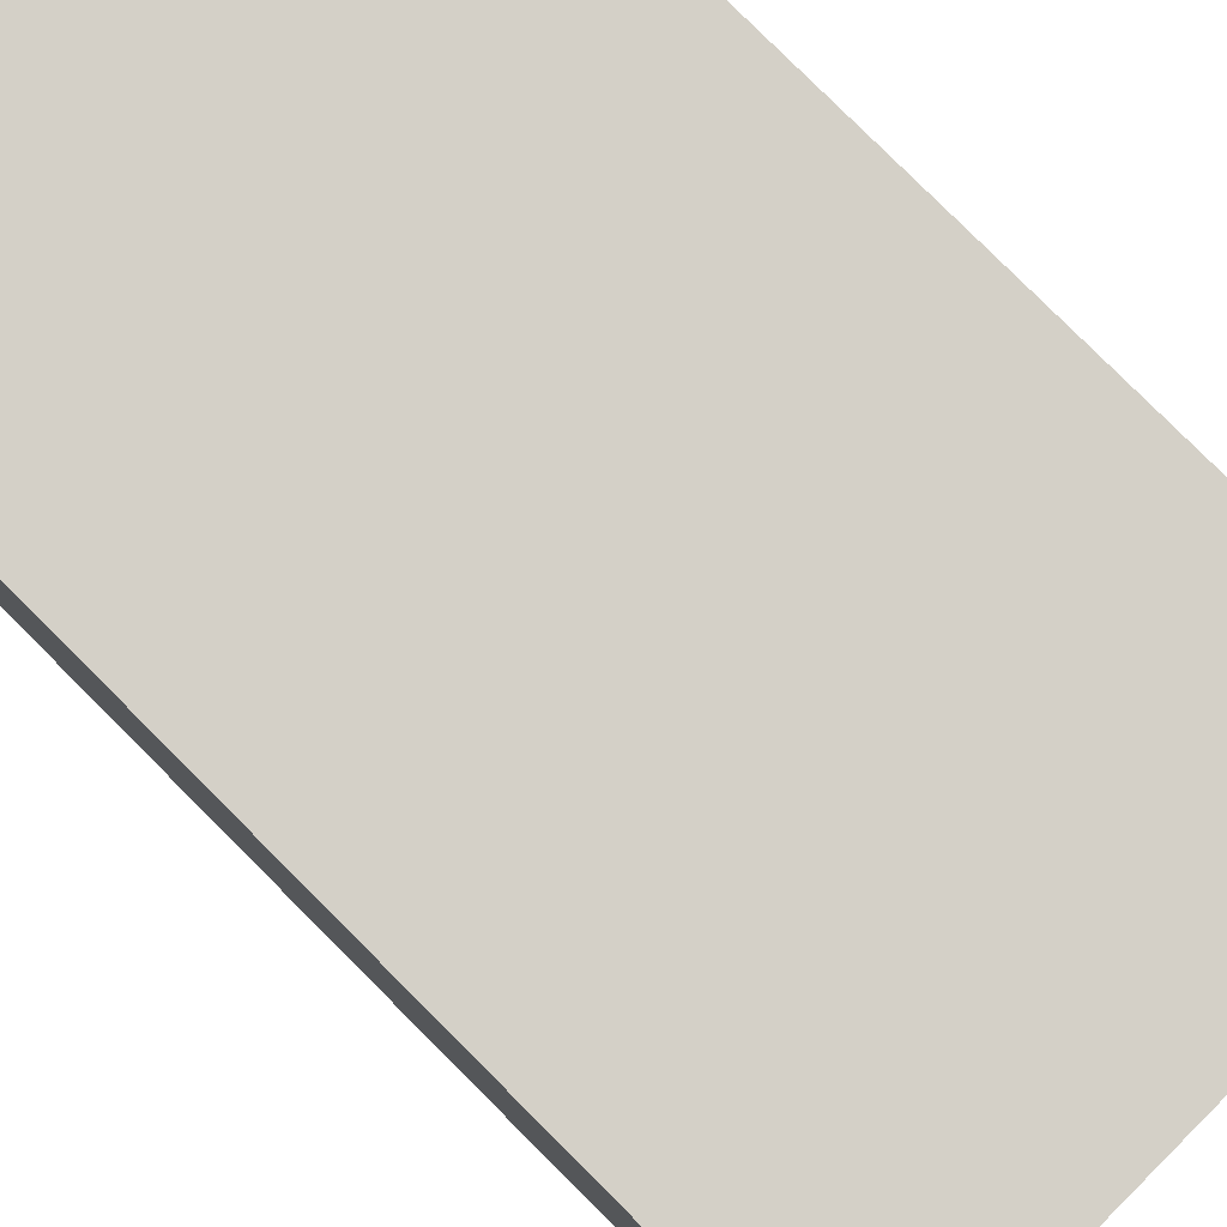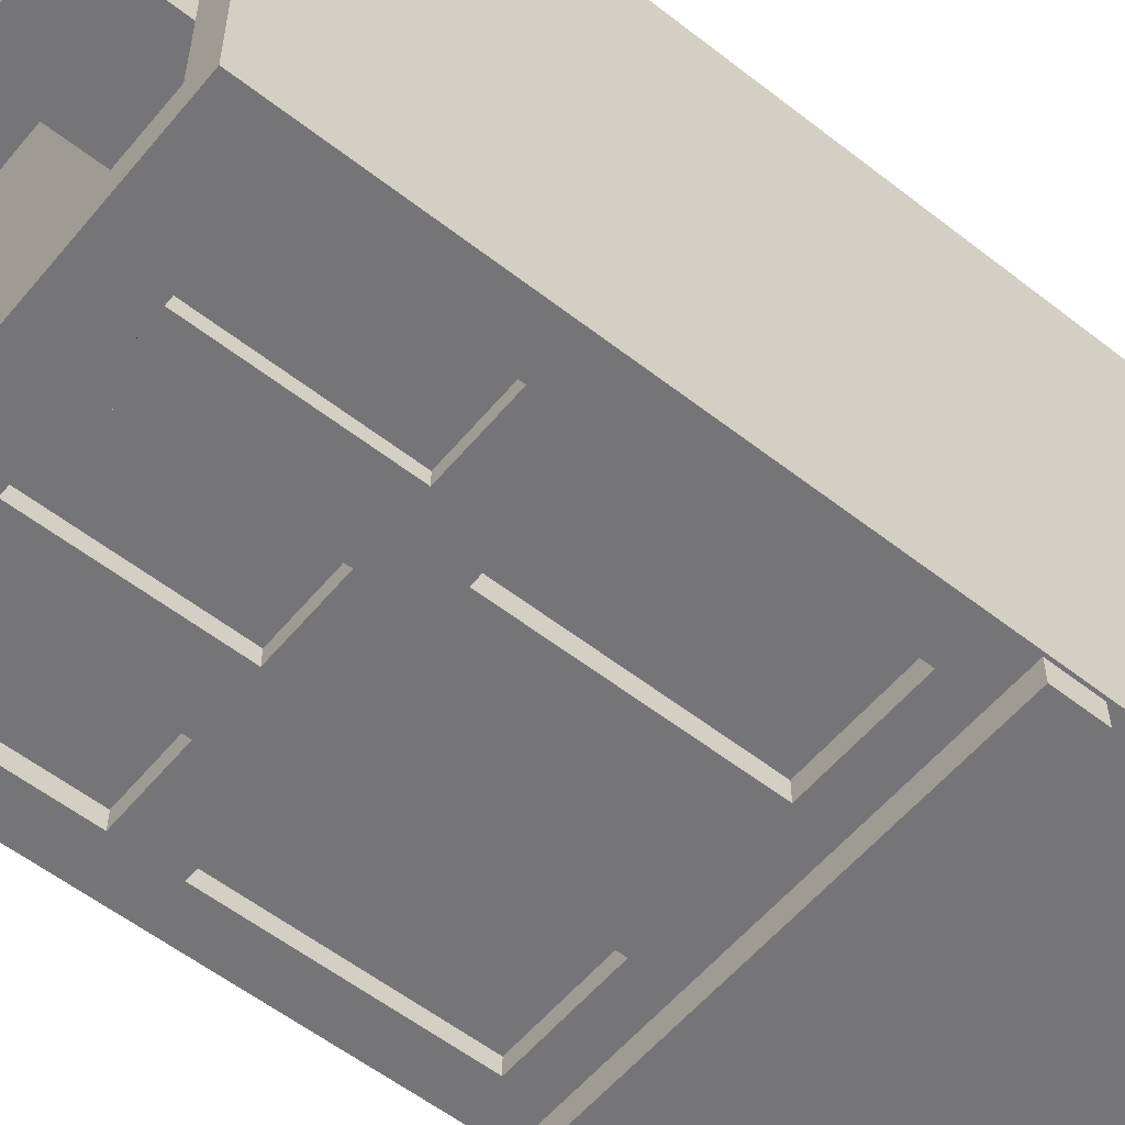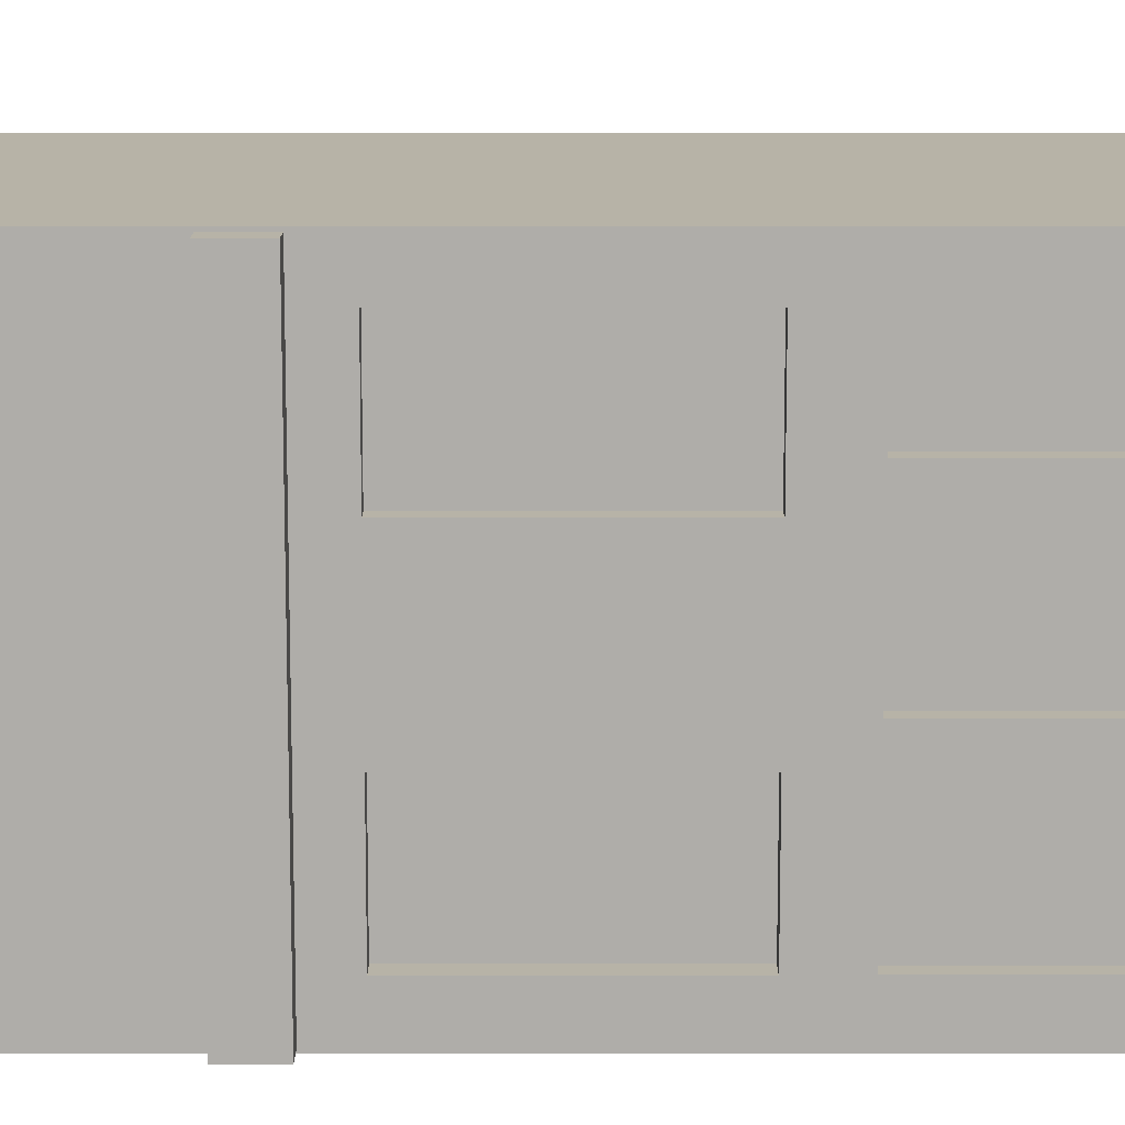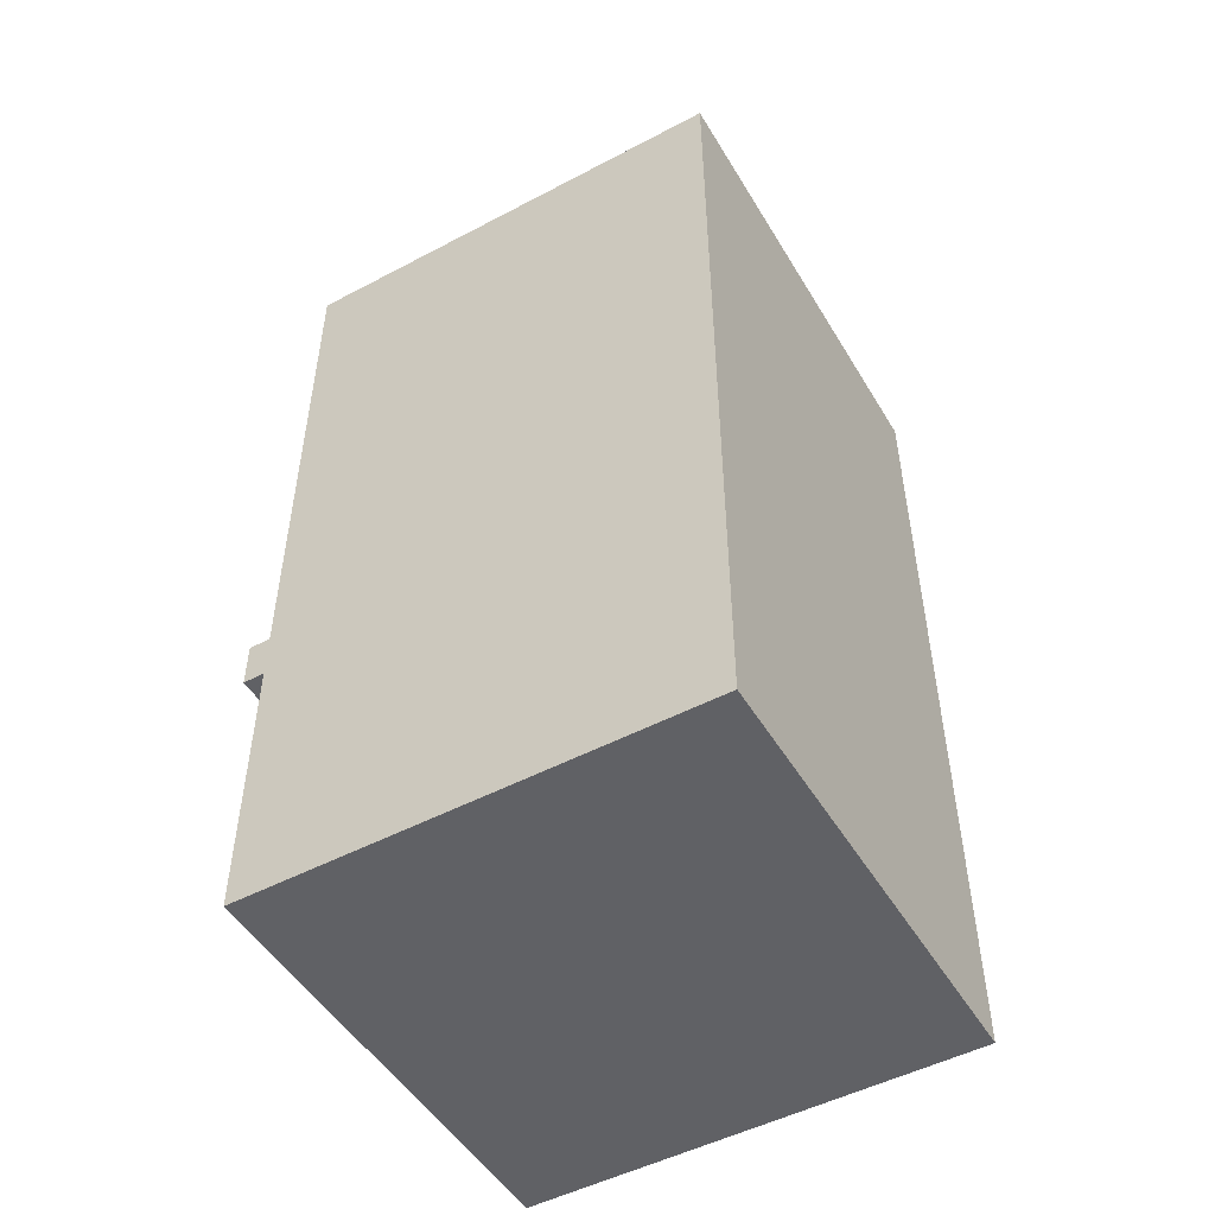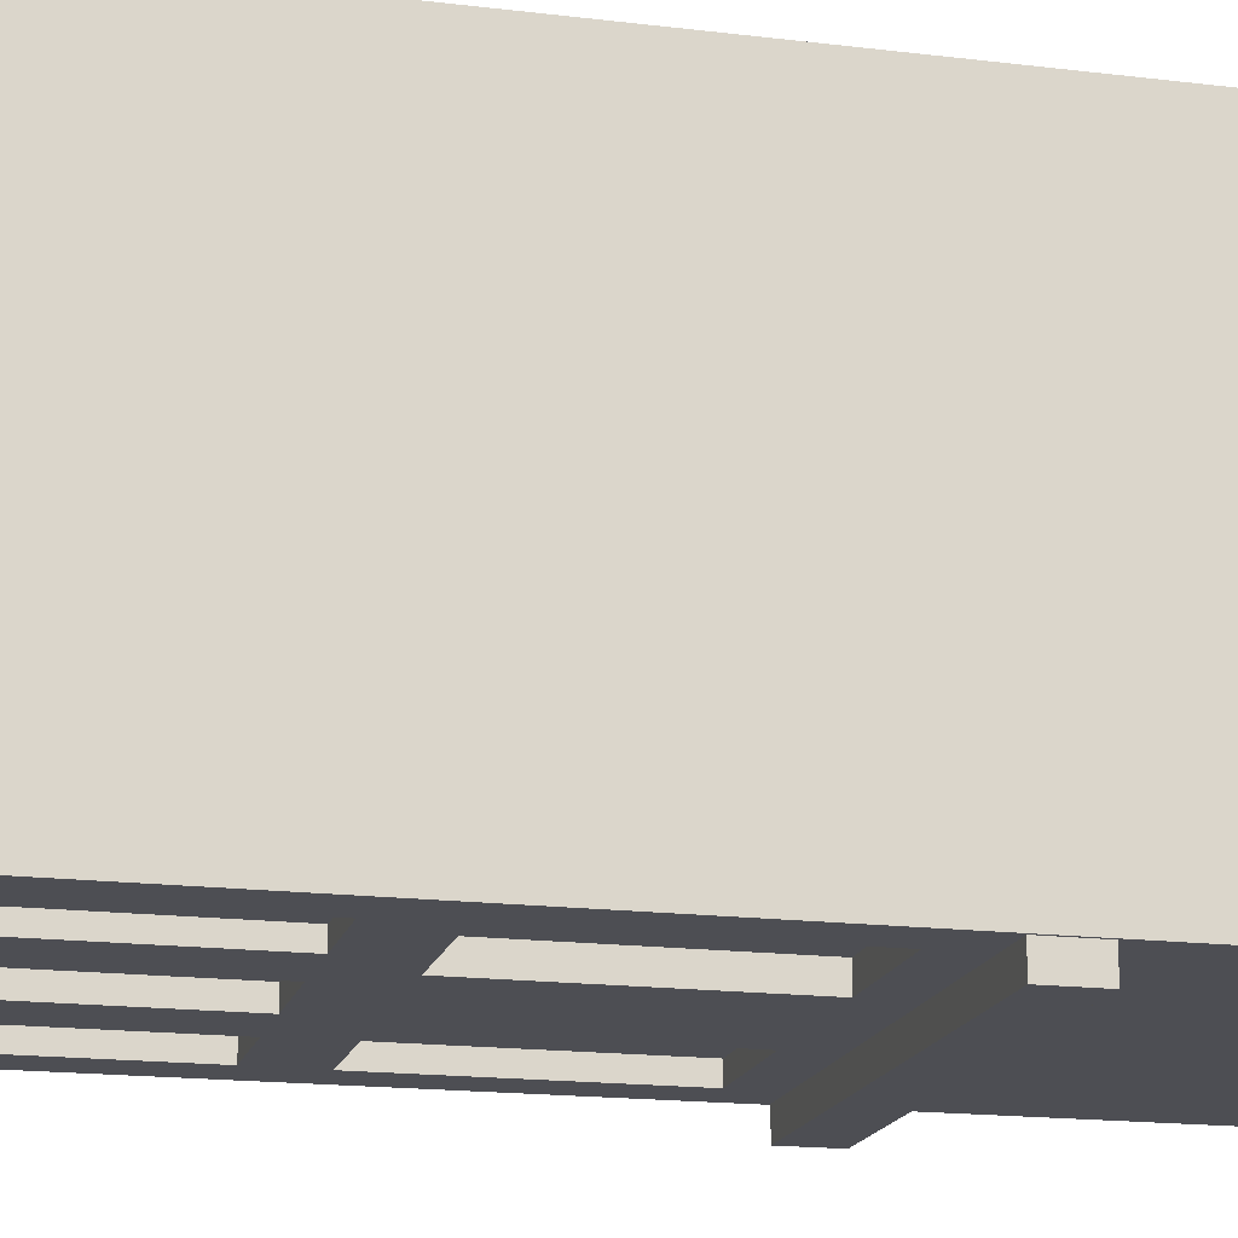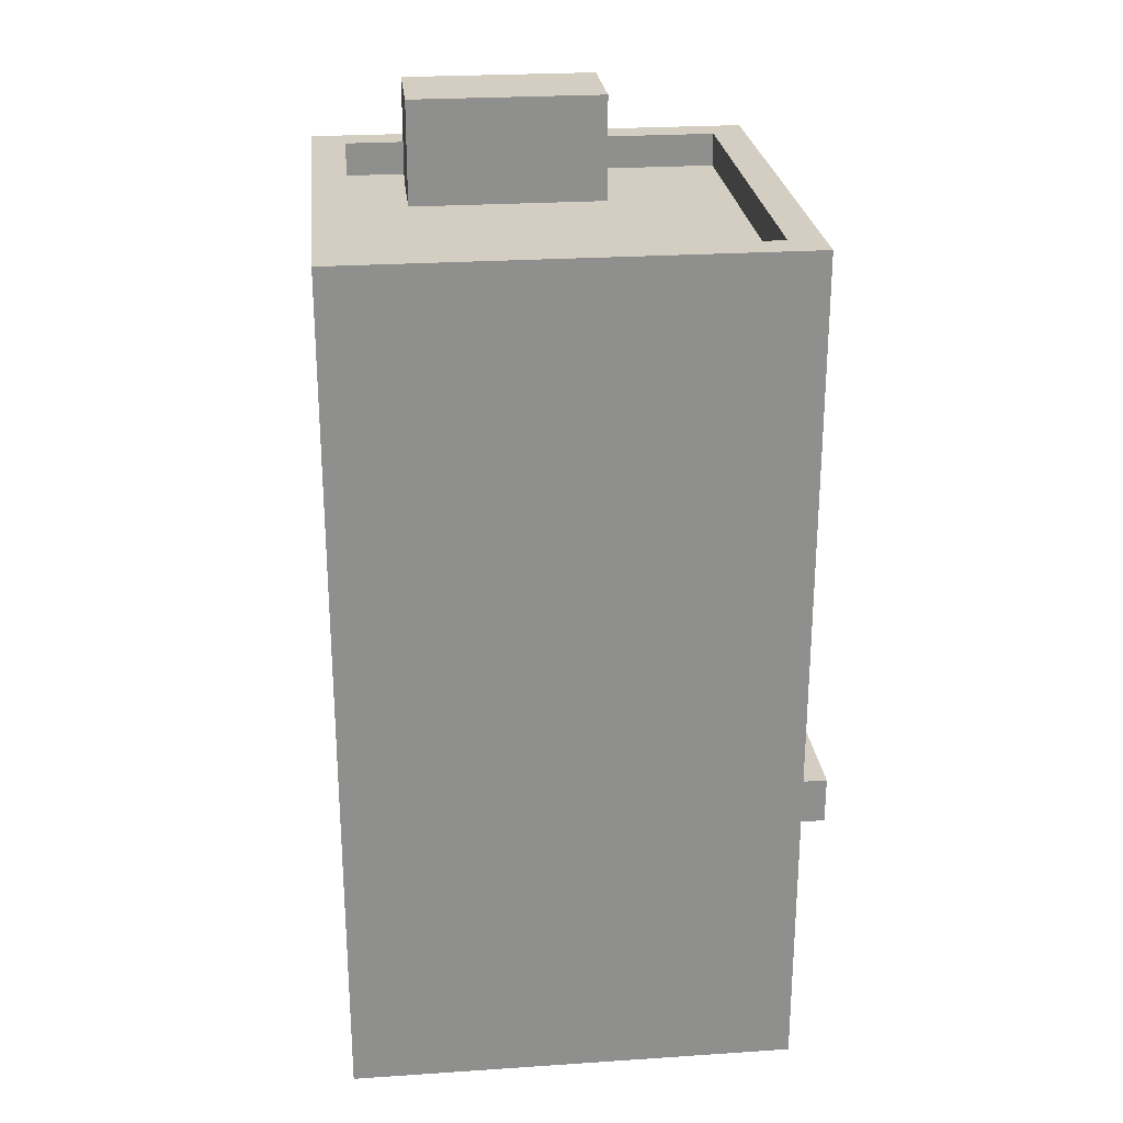
<metadata>
{"format":"obj","ext":"obj","renderer":"f3d","projection":"perspective","resolution":1024,"background":"white","views":[{"elev":79.9,"azim":135.0,"up":"+Z"},{"elev":-56.6,"azim":-129.2,"up":"+Z"},{"elev":-77.4,"azim":90.0,"up":"+Z"},{"elev":-50.1,"azim":-59.9,"up":"+Y"},{"elev":-17.3,"azim":-103.8,"up":"+Z"},{"elev":25.3,"azim":83.9,"up":"+Y"}]}
</metadata>
<code>
o budynek1
v 2.016 -2.7e-05 -2.086
v 2.016 7.782 -2.086
v 2.016 -2.7e-05 1.989
v 2.016 7.782 1.989
v -2.059 -2.7e-05 -2.086
v -2.059 7.782 -2.086
v -2.059 -2.7e-05 1.989
v -2.059 7.782 1.989
v 1.74 7.782 1.677
v -1.756 7.782 1.677
v -1.756 7.782 -1.783
v 1.716 7.782 -1.783
v 1.74 7.478 1.677
v -1.756 7.478 1.677
v -1.756 7.478 -1.783
v 1.716 7.478 -1.783
v 1.992 2.498 -2.302
v 1.992 2.913 -2.302
v -2.035 2.913 -2.302
v -2.035 2.498 -2.302
v -0.6429 7.316 -0.6351
v -0.6429 8.433 -0.6351
v -0.6429 7.316 1.147
v -0.6429 8.433 1.147
v -1.536 7.316 -0.6351
v -1.536 8.433 -0.6351
v -1.536 7.316 1.147
v -1.536 8.433 1.147
v 2.016 3.263 -2.086
v 2.016 5.273 -2.086
v 2.016 5.757 -2.086
v 2.016 7.268 -2.086
v -2.059 7.268 -2.086
v -2.059 5.757 -2.086
v -2.059 5.273 -2.086
v -2.059 3.263 -2.086
v 0.6281 5.273 -2.086
v 0.6281 3.263 -2.086
v -0.6249 5.273 -2.086
v -0.6249 3.263 -2.086
v -1.659 5.273 -2.086
v -1.659 3.263 -2.086
v 1.637 3.263 -2.086
v 1.637 5.273 -2.086
v 0.3619 5.757 -2.086
v 0.3619 7.268 -2.086
v -0.3606 5.757 -2.086
v -0.3606 7.268 -2.086
v -0.9479 5.757 -2.086
v -0.9479 7.268 -2.086
v 0.9158 7.268 -2.086
v 0.9158 5.757 -2.086
v 1.629 5.757 -2.086
v 1.629 7.268 -2.086
v -1.65 5.757 -2.086
v -1.65 7.268 -2.086
v 1.629 7.268 -1.913
v 0.9158 7.268 -1.913
v 1.629 5.757 -1.913
v 0.9158 5.757 -1.913
v 0.3619 5.757 -1.932
v 0.3619 7.268 -1.932
v -0.3606 5.757 -1.932
v -0.3606 7.268 -1.932
v -0.9479 7.268 -1.952
v -0.9479 5.757 -1.952
v -1.65 5.757 -1.952
v -1.65 7.268 -1.952
v -0.6249 3.263 -1.898
v -0.6249 5.273 -1.898
v -1.659 5.273 -1.898
v -1.659 3.263 -1.898
v 1.637 5.273 -1.932
v 0.6281 5.273 -1.932
v 1.637 3.263 -1.932
v 0.6281 3.263 -1.932
v -2.035 2.913 -2.034
v 1.992 2.913 -2.034
v -2.035 2.498 -2.034
v 1.992 2.498 -2.034
v -2.059 7.313 1.989
v 2.016 7.313 1.989
v -2.059 5.691 1.989
v 2.016 5.691 1.989
v -2.059 5.161 1.989
v 2.016 5.161 1.989
v -2.059 2.981 1.989
v 2.016 2.981 1.989
f 32 82 84 31
f 4 8 81 82
f 7 87 36 5
f 10 11 6 8
f 4 9 10 8
f 11 15 16 12
f 11 12 2 6
f 12 9 4 2
f 16 15 14 13
f 9 13 14 10
f 12 16 13 9
f 10 14 15 11
f 20 19 18 17
f 78 18 19 77
f 79 20 17 80
f 77 19 20 79
f 80 17 18 78
f 22 24 23 21
f 24 28 27 23
f 28 26 25 27
f 26 22 21 25
f 24 22 26 28
f 43 44 30 29
f 41 55 49 39
f 53 54 32 31
f 56 33 6 2 32 54 51 46 48 50
f 38 40 39 37
f 42 72 69 40
f 42 36 35 41
f 37 74 76 38
f 47 63 61 45
f 47 49 50 48
f 49 66 65 50
f 52 45 46 51
f 53 59 57 54
f 55 34 33 56
f 59 60 58 57
f 52 60 59 53
f 51 58 60 52
f 54 57 58 51
f 61 63 64 62
f 46 62 64 48
f 45 61 62 46
f 48 64 63 47
f 66 67 68 65
f 56 68 67 55
f 55 67 66 49
f 50 65 68 56
f 69 72 71 70
f 40 69 70 39
f 41 71 72 42
f 39 70 71 41
f 75 76 74 73
f 44 73 74 37
f 43 75 73 44
f 38 76 75 43
f 7 5 1 3
f 53 31 30 44
f 52 53 44 37
f 45 52 37
f 47 45 37 39
f 49 47 39
f 41 35 34 55
f 1 5 36 42 40 38 43 29
f 81 83 84 82
f 83 85 86 84
f 85 87 88 86
f 87 7 3 88
f 88 3 1 29
f 86 88 29 30
f 84 86 30 31
f 32 2 4 82
f 87 85 35 36
f 85 83 34 35
f 83 81 33 34
f 81 8 6 33

</code>
